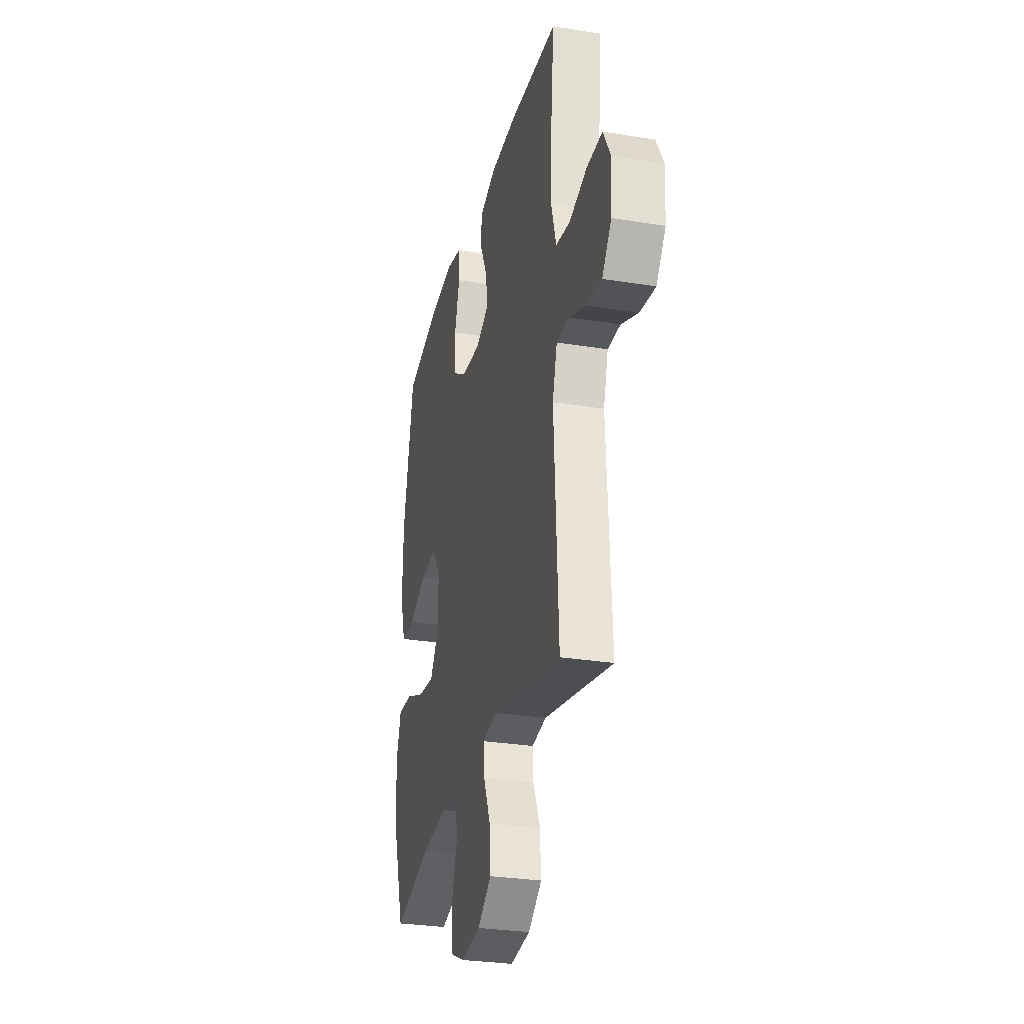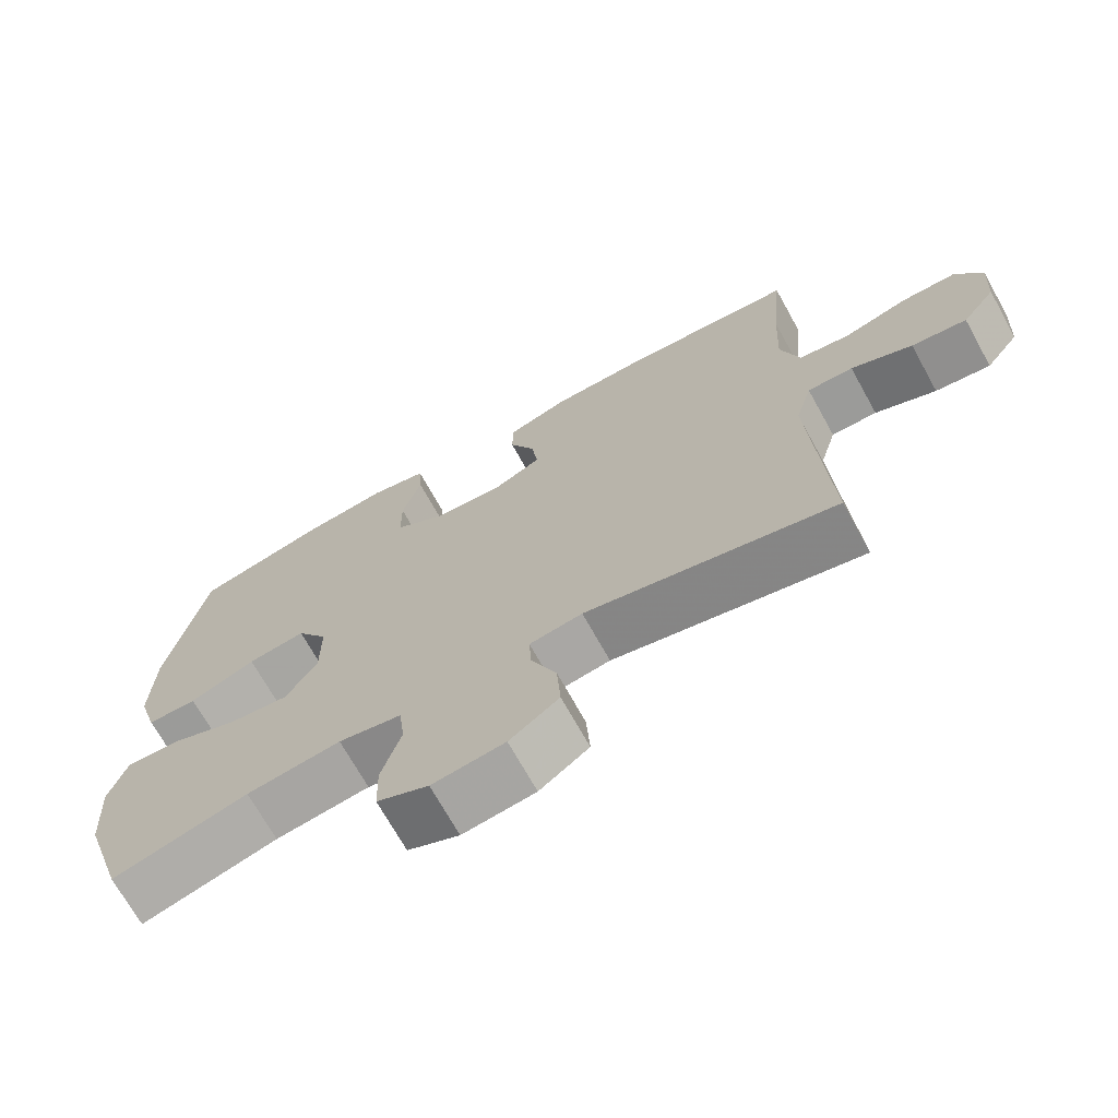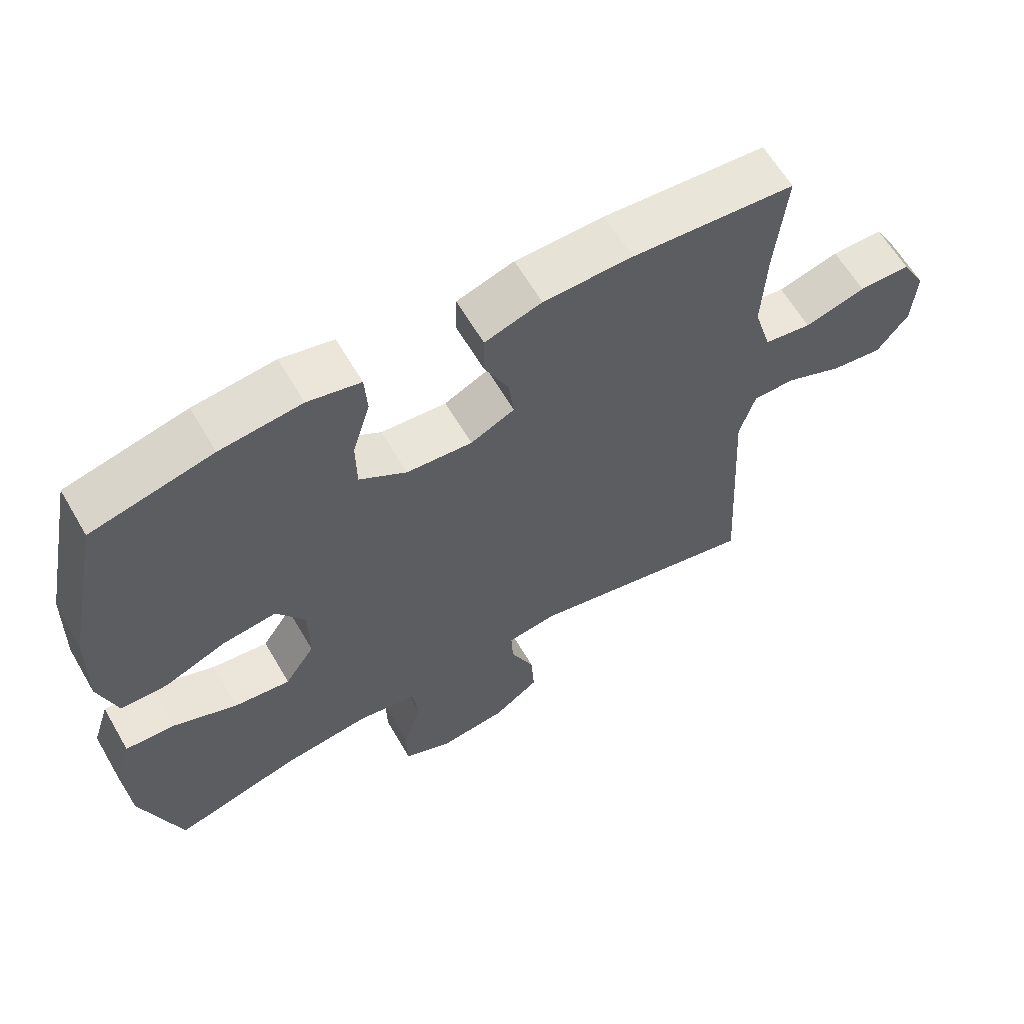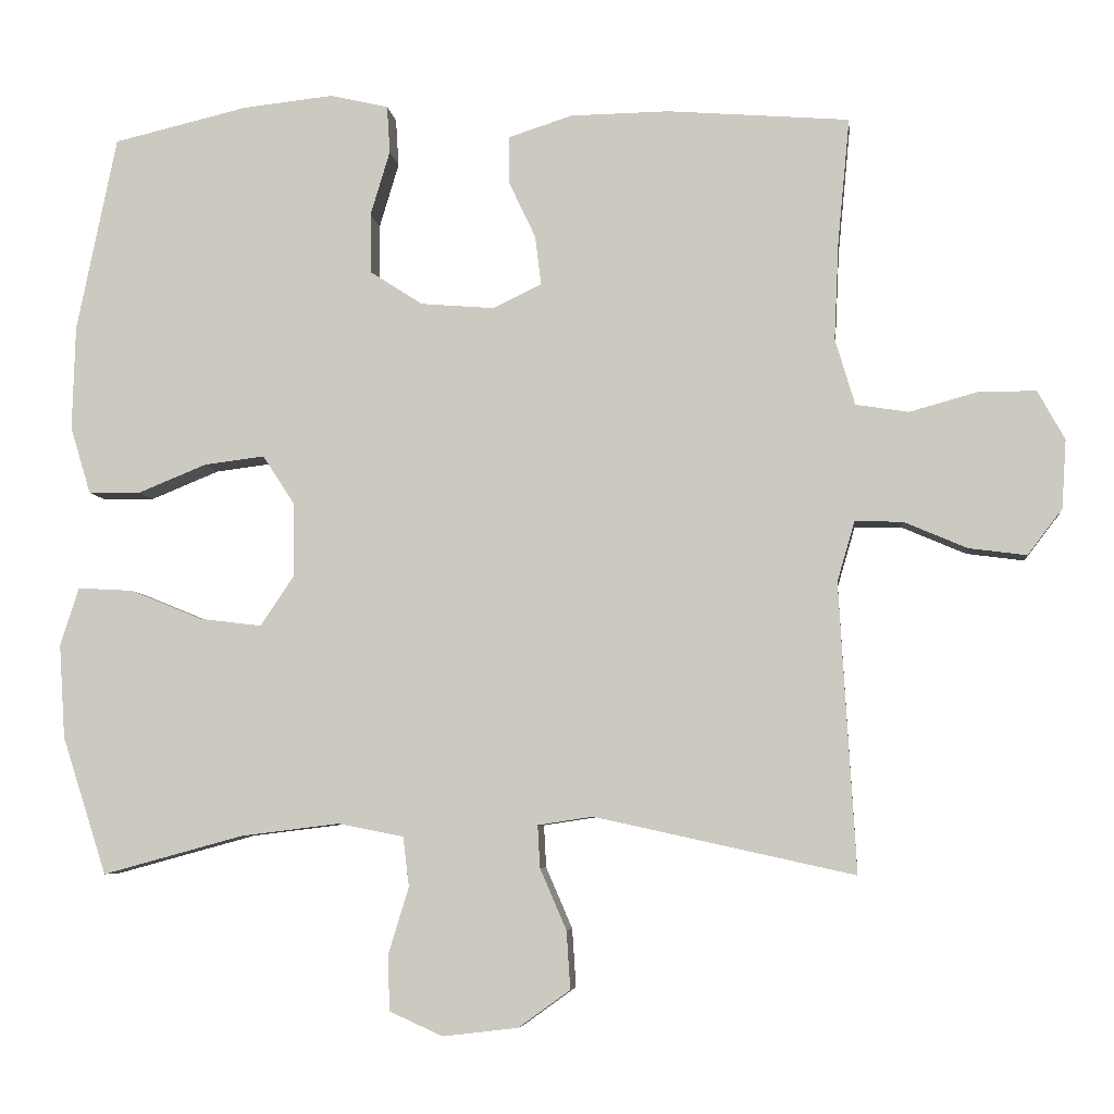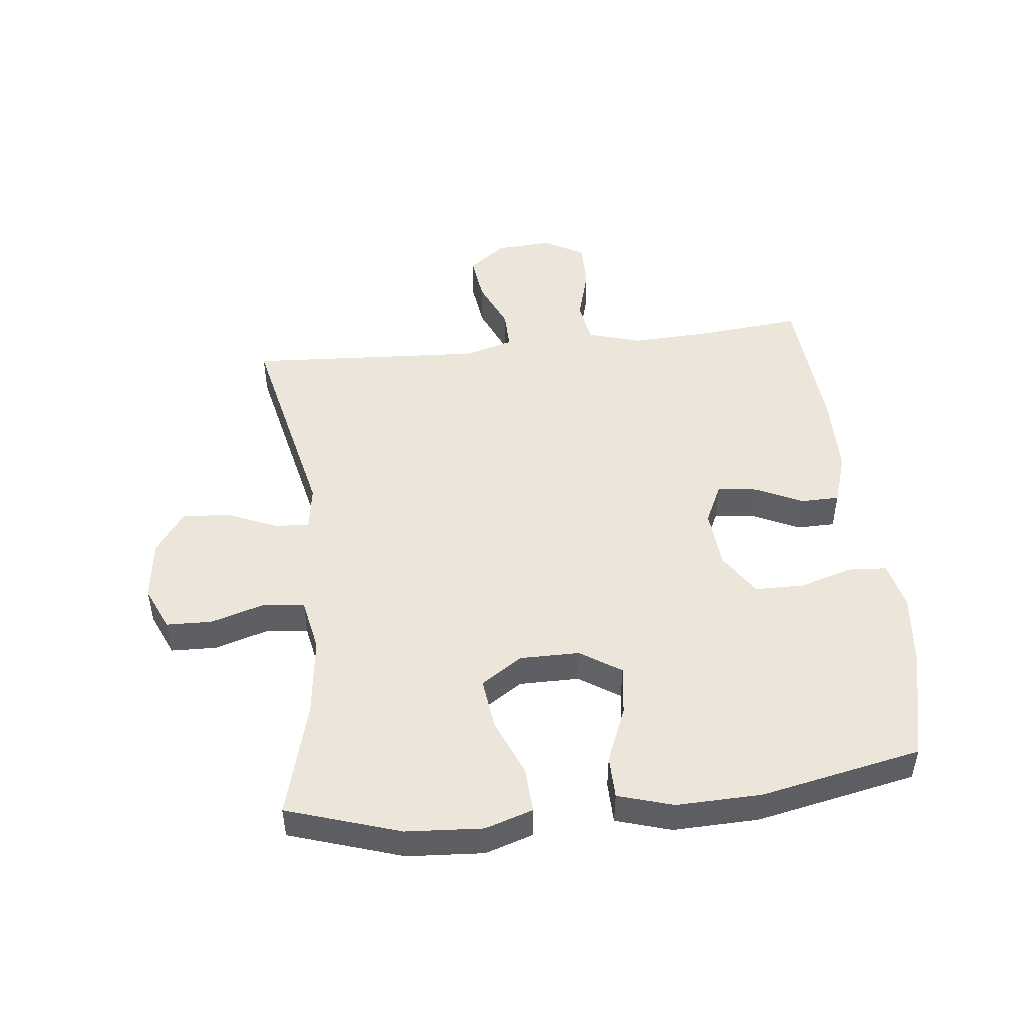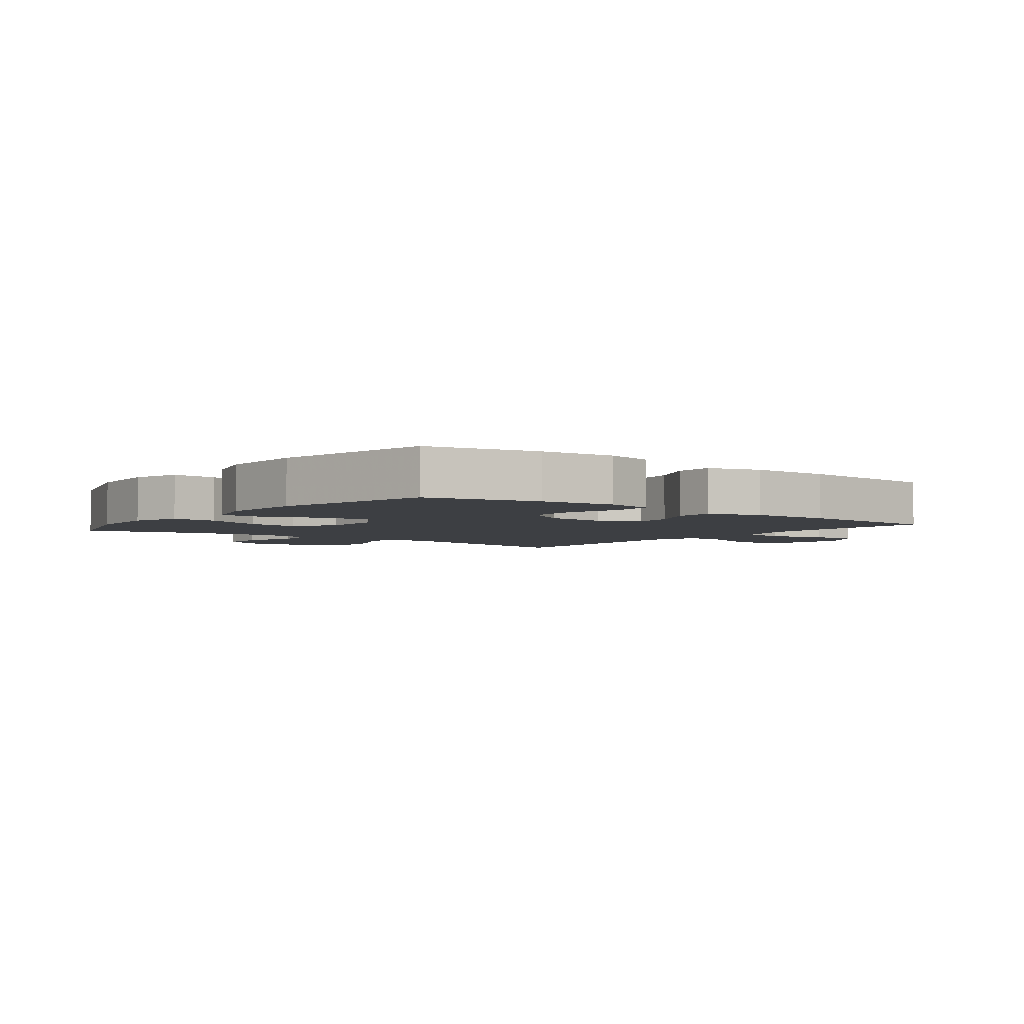
<metadata>
{"format":"obj","ext":"obj","renderer":"f3d","projection":"perspective","resolution":1024,"background":"white","views":[{"elev":-29.0,"azim":76.4,"up":"+Z"},{"elev":-70.1,"azim":29.0,"up":"+Z"},{"elev":62.3,"azim":-30.2,"up":"+Z"},{"elev":-5.9,"azim":6.5,"up":"+Z"},{"elev":48.2,"azim":-96.3,"up":"+Y"},{"elev":-3.8,"azim":-37.7,"up":"+Y"}]}
</metadata>
<code>
v 0.5 0.07 0.5
v 0.484 0.07 0.334
v 0.478 0.07 0.204
v 0.504 0.07 0.116
v 0.574 0.07 0.105
v 0.664 0.07 0.13
v 0.74 0.07 0.13
v 0.776 0.07 0.065
v 0.77 0.07 -0.026
v 0.724 0.07 -0.086
v 0.648 0.07 -0.076
v 0.564 0.07 -0.04
v 0.501 0.07 -0.039
v 0.478 0.07 -0.118
v 0.485 0.07 -0.242
v 0.5 0.07 -0.5
v 0.156 0.07 -0.424
v 0.083 0.07 -0.435
v 0.086 0.07 -0.491
v 0.121 0.07 -0.572
v 0.126 0.07 -0.649
v 0.058 0.07 -0.698
v -0.042 0.07 -0.71
v -0.113 0.07 -0.678
v -0.115 0.07 -0.604
v -0.088 0.07 -0.516
v -0.096 0.07 -0.45
v -0.183 0.07 -0.433
v -0.313 0.07 -0.449
v -0.5 0.07 -0.5
v -0.559 0.07 -0.317
v -0.567 0.07 -0.193
v -0.542 0.07 -0.116
v -0.469 0.07 -0.12
v -0.374 0.07 -0.159
v -0.291 0.07 -0.169
v -0.247 0.07 -0.103
v -0.247 0.07 -0.006
v -0.29 0.07 0.06
v -0.37 0.07 0.05
v -0.461 0.07 0.013
v -0.53 0.07 0.014
v -0.557 0.07 0.103
v -0.553 0.07 0.241
v -0.5 0.07 0.5
v -0.322 0.07 0.542
v -0.202 0.07 0.555
v -0.124 0.07 0.537
v -0.12 0.07 0.474
v -0.146 0.07 0.388
v -0.145 0.07 0.309
v -0.075 0.07 0.264
v 0.022 0.07 0.256
v 0.087 0.07 0.287
v 0.079 0.07 0.352
v 0.043 0.07 0.428
v 0.044 0.07 0.49
v 0.128 0.07 0.517
v 0.259 0.07 0.519
v 0.5 0 0.5
v 0.484 0 0.334
v 0.478 0 0.204
v 0.504 0 0.116
v 0.574 0 0.105
v 0.664 0 0.13
v 0.74 0 0.13
v 0.776 0 0.065
v 0.77 0 -0.026
v 0.724 0 -0.086
v 0.648 0 -0.076
v 0.564 0 -0.04
v 0.501 0 -0.039
v 0.478 0 -0.118
v 0.485 0 -0.242
v 0.5 0 -0.5
v 0.156 0 -0.424
v 0.083 0 -0.435
v 0.086 0 -0.491
v 0.121 0 -0.572
v 0.126 0 -0.649
v 0.058 0 -0.698
v -0.042 0 -0.71
v -0.113 0 -0.678
v -0.115 0 -0.604
v -0.088 0 -0.516
v -0.096 0 -0.45
v -0.183 0 -0.433
v -0.313 0 -0.449
v -0.5 0 -0.5
v -0.559 0 -0.317
v -0.567 0 -0.193
v -0.542 0 -0.116
v -0.469 0 -0.12
v -0.374 0 -0.159
v -0.291 0 -0.169
v -0.247 0 -0.103
v -0.247 0 -0.006
v -0.29 0 0.06
v -0.37 0 0.05
v -0.461 0 0.013
v -0.53 0 0.014
v -0.557 0 0.103
v -0.553 0 0.241
v -0.5 0 0.5
v -0.322 0 0.542
v -0.202 0 0.555
v -0.124 0 0.537
v -0.12 0 0.474
v -0.146 0 0.388
v -0.145 0 0.309
v -0.075 0 0.264
v 0.022 0 0.256
v 0.087 0 0.287
v 0.079 0 0.352
v 0.043 0 0.428
v 0.044 0 0.49
v 0.128 0 0.517
v 0.259 0 0.519
f 59 1 2
f 58 59 2
f 57 58 2
f 56 57 2
f 55 56 2
f 54 55 2 3
f 53 54 3 4
f 52 53 4
f 48 49 50
f 47 48 50
f 46 47 50
f 45 46 50
f 44 45 50
f 43 44 50
f 42 43 50
f 41 42 50
f 40 41 50
f 39 40 50 51
f 38 39 51 52
f 33 34 35
f 32 33 35
f 31 32 35
f 30 31 35
f 29 30 35
f 28 29 35 36
f 27 28 36 37
f 24 25 26
f 23 24 26
f 22 23 26
f 21 22 26
f 20 21 26
f 19 20 26
f 18 19 26 27
f 38 52 4
f 37 38 4
f 27 37 4
f 18 27 4
f 17 18 4
f 10 11 12
f 9 10 12
f 8 9 12
f 7 8 12
f 6 7 12
f 5 6 12
f 5 12 13
f 4 5 13
f 17 4 13 14
f 15 16 17
f 14 15 17
f 61 60 118
f 61 118 117
f 61 117 116
f 61 116 115
f 61 115 114
f 62 61 114 113
f 63 62 113 112
f 63 112 111
f 109 108 107
f 109 107 106
f 109 106 105
f 109 105 104
f 109 104 103
f 109 103 102
f 109 102 101
f 109 101 100
f 109 100 99
f 110 109 99 98
f 111 110 98 97
f 94 93 92
f 94 92 91
f 94 91 90
f 94 90 89
f 94 89 88
f 95 94 88 87
f 96 95 87 86
f 85 84 83
f 85 83 82
f 85 82 81
f 85 81 80
f 85 80 79
f 85 79 78
f 86 85 78 77
f 63 111 97
f 63 97 96
f 63 96 86
f 63 86 77
f 63 77 76
f 71 70 69
f 71 69 68
f 71 68 67
f 71 67 66
f 71 66 65
f 71 65 64
f 72 71 64
f 72 64 63
f 73 72 63 76
f 76 75 74
f 76 74 73
f 1 60 61 2
f 2 61 62 3
f 3 62 63 4
f 4 63 64 5
f 5 64 65 6
f 6 65 66 7
f 7 66 67 8
f 8 67 68 9
f 9 68 69 10
f 10 69 70 11
f 11 70 71 12
f 12 71 72 13
f 13 72 73 14
f 14 73 74 15
f 15 74 75 16
f 16 75 76 17
f 17 76 77 18
f 18 77 78 19
f 19 78 79 20
f 20 79 80 21
f 21 80 81 22
f 22 81 82 23
f 23 82 83 24
f 24 83 84 25
f 25 84 85 26
f 26 85 86 27
f 27 86 87 28
f 28 87 88 29
f 29 88 89 30
f 30 89 90 31
f 31 90 91 32
f 32 91 92 33
f 33 92 93 34
f 34 93 94 35
f 35 94 95 36
f 36 95 96 37
f 37 96 97 38
f 38 97 98 39
f 39 98 99 40
f 40 99 100 41
f 41 100 101 42
f 42 101 102 43
f 43 102 103 44
f 44 103 104 45
f 45 104 105 46
f 46 105 106 47
f 47 106 107 48
f 48 107 108 49
f 49 108 109 50
f 50 109 110 51
f 51 110 111 52
f 52 111 112 53
f 53 112 113 54
f 54 113 114 55
f 55 114 115 56
f 56 115 116 57
f 57 116 117 58
f 58 117 118 59
f 59 118 60 1

</code>
